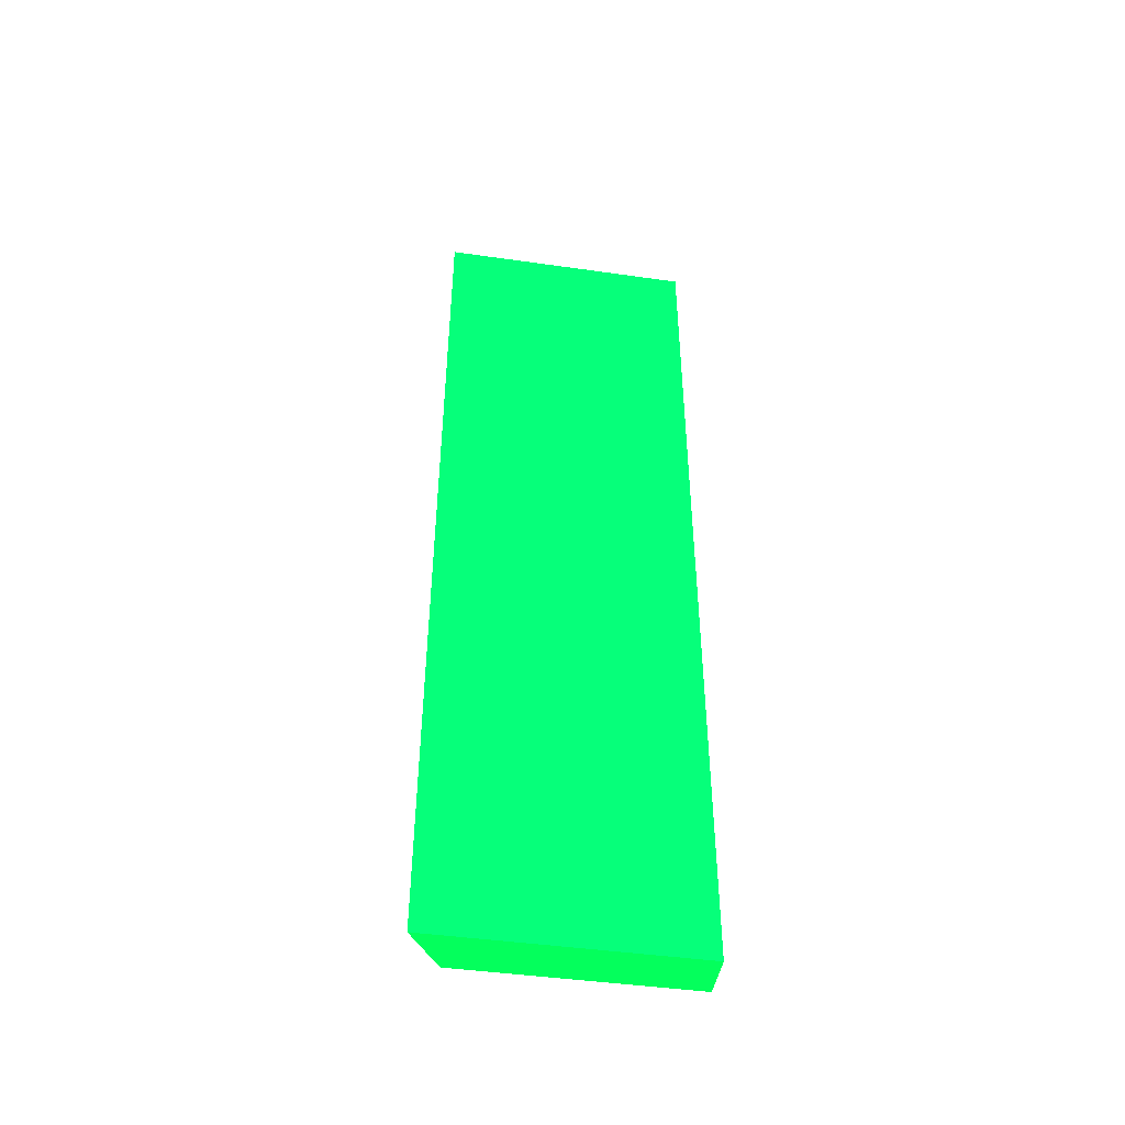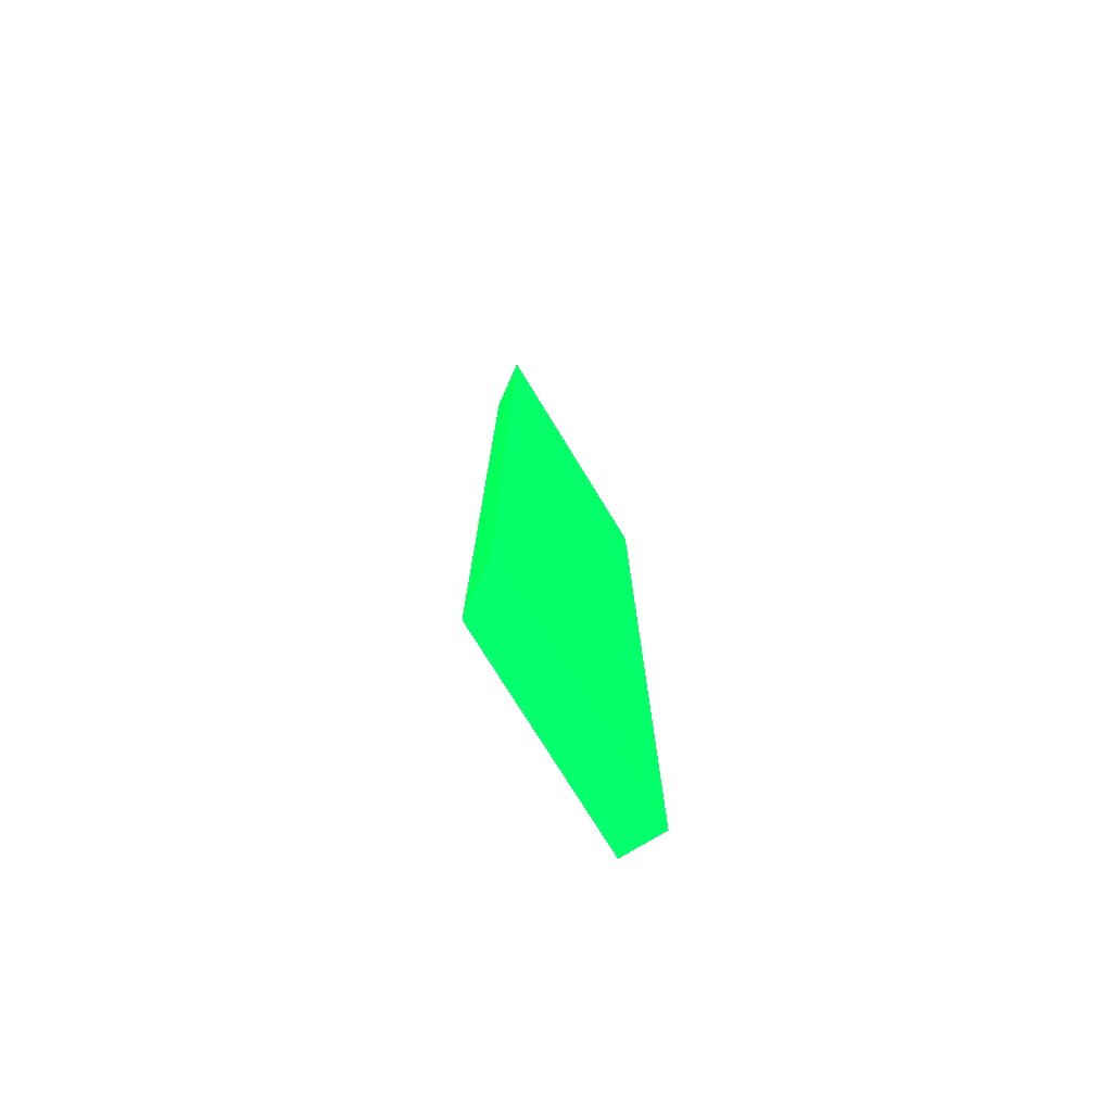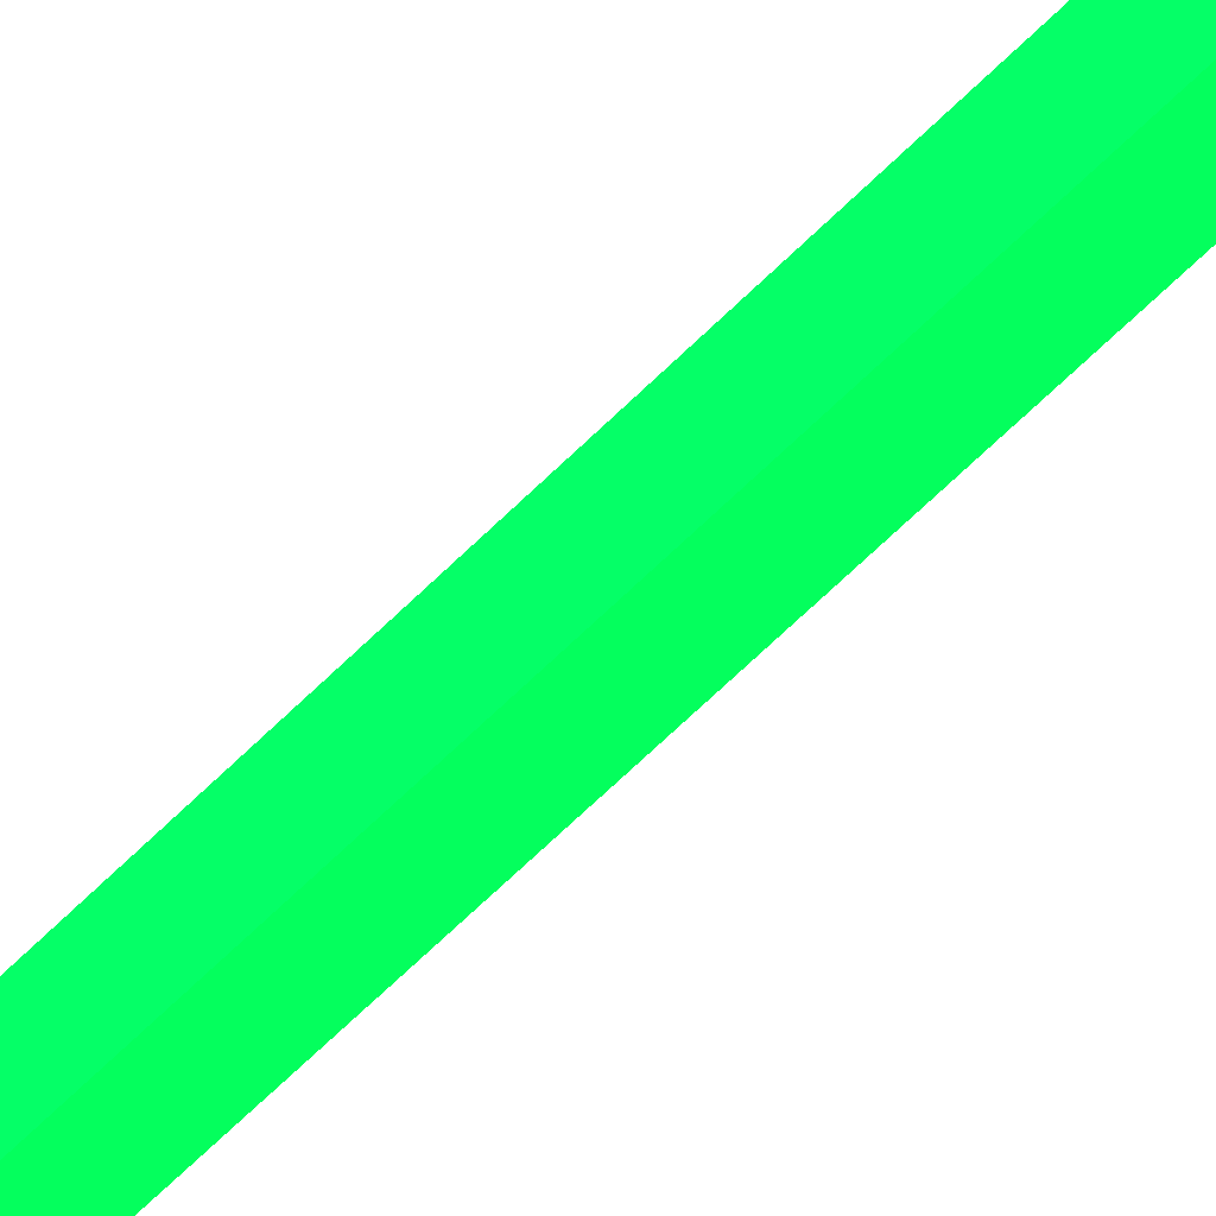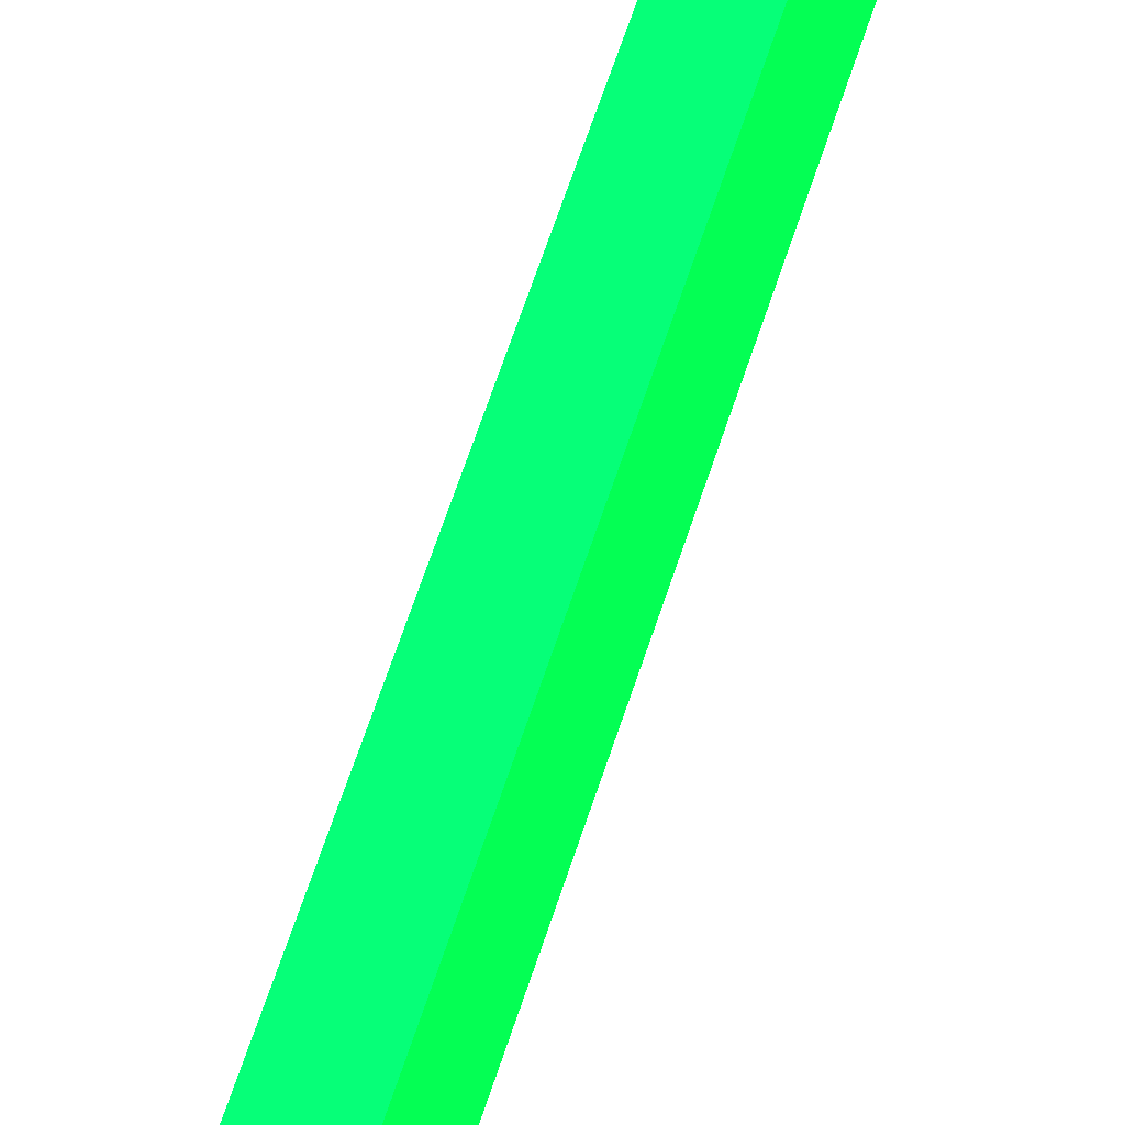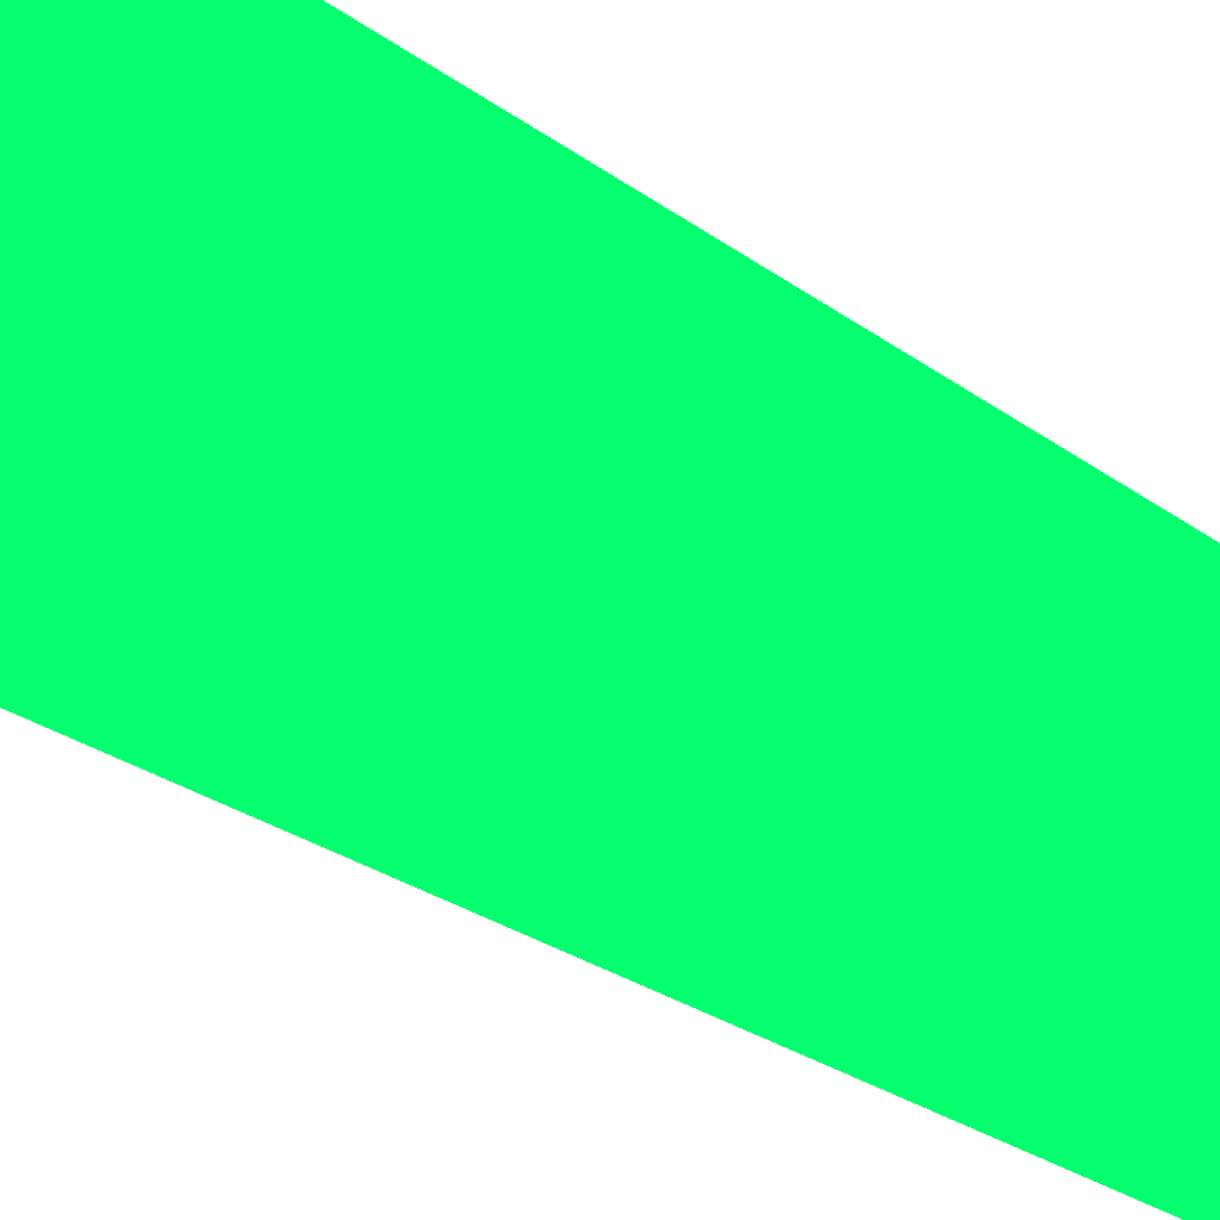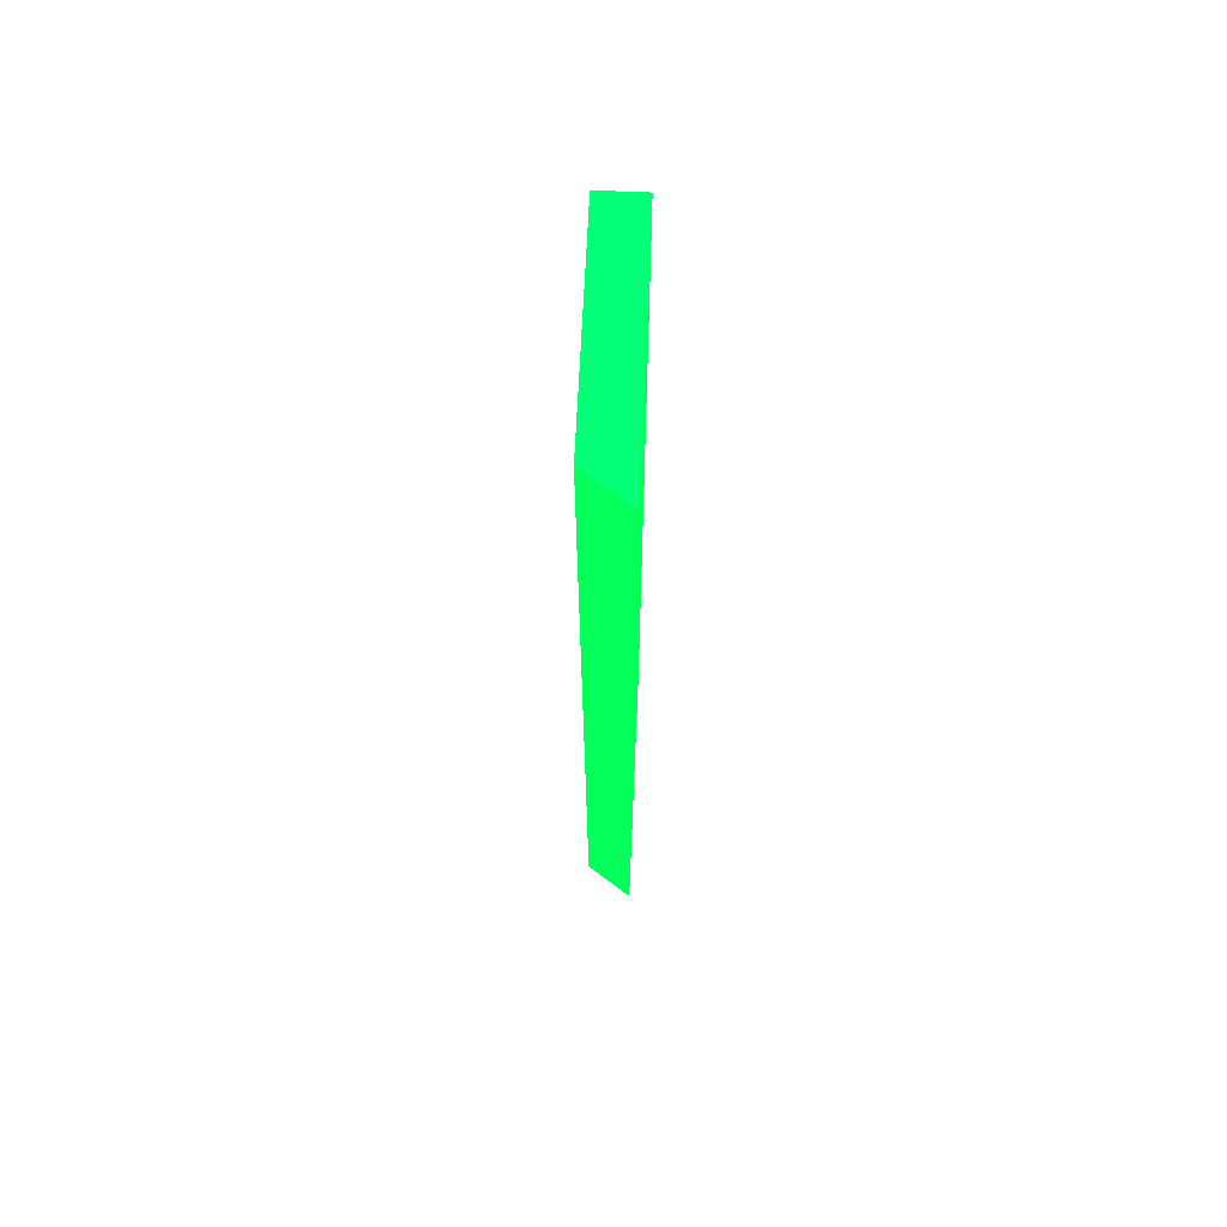
<metadata>
{"format":"obj","ext":"obj","renderer":"f3d","projection":"perspective","resolution":1024,"background":"white","views":[{"elev":-45.4,"azim":-99.3,"up":"+Y"},{"elev":-75.4,"azim":-148.5,"up":"+Y"},{"elev":-76.2,"azim":-47.0,"up":"+Z"},{"elev":68.4,"azim":-161.4,"up":"+Z"},{"elev":-21.3,"azim":-144.6,"up":"+Z"},{"elev":66.0,"azim":-177.5,"up":"+Y"}]}
</metadata>
<code>
v -5.778 85 30 0.01176 0.9882 0.2588
v -5.778 85 12.2 0.01176 0.9882 0.2588
v -9.358 85 30 0.01176 0.9882 0.2588
v -5.778 12.21 30 0.01176 0.9882 0.2588
v -9.358 84.08 9.718 0.01176 0.9882 0.2588
v -9.358 85 9.728 0.01176 0.9882 0.2588
v -5.778 12.21 12.2 0.01176 0.9882 0.2588
v -9.358 12.21 30 0.01176 0.9882 0.2588
v -9.358 12.21 9.718 0.01176 0.9882 0.2588
f 1 2 6
f 1 6 3
f 1 3 8
f 1 8 4
f 1 4 7
f 1 7 2
f 2 5 6
f 2 7 9
f 2 9 5
f 3 6 5
f 3 5 9
f 3 9 8
f 4 8 9
f 4 9 7

</code>
